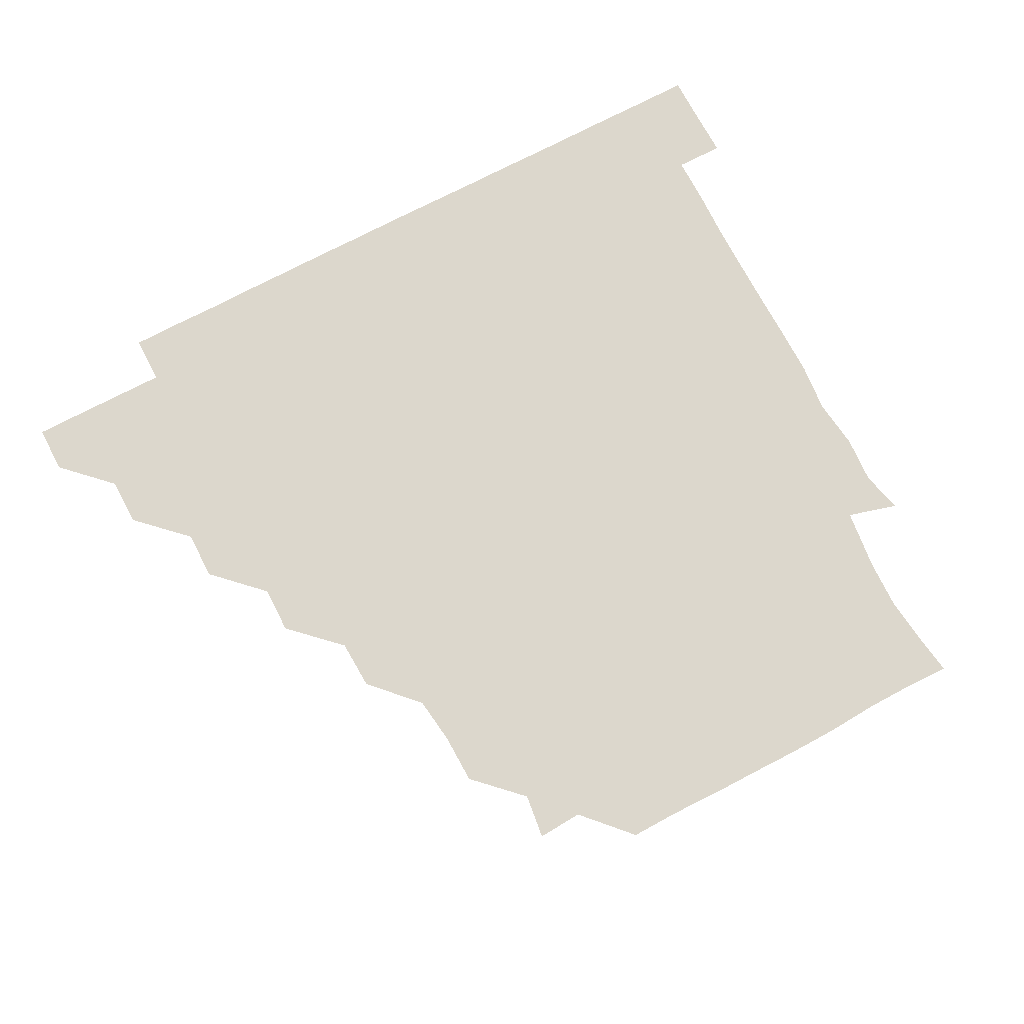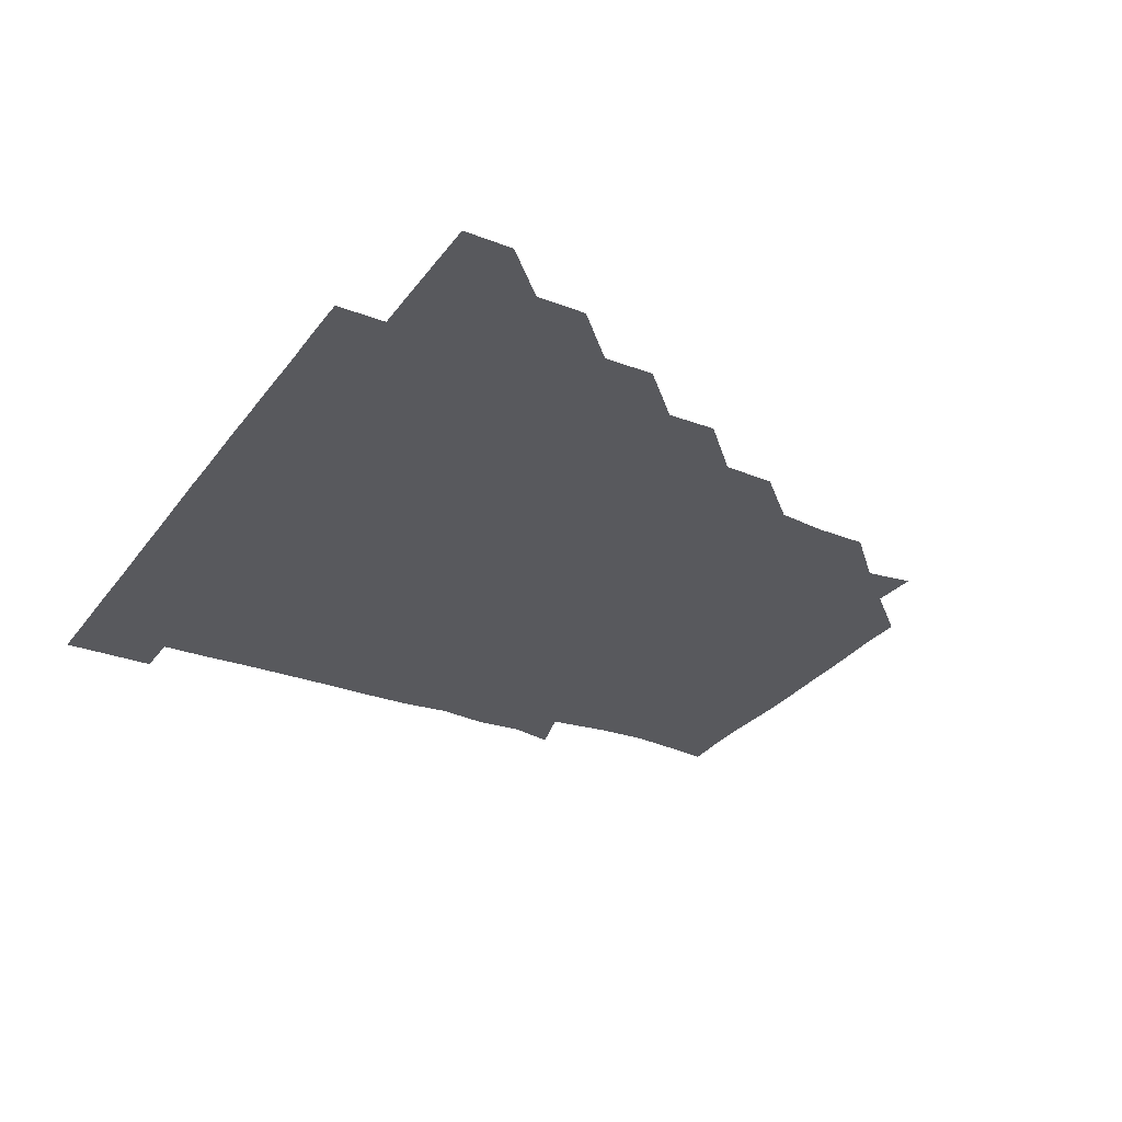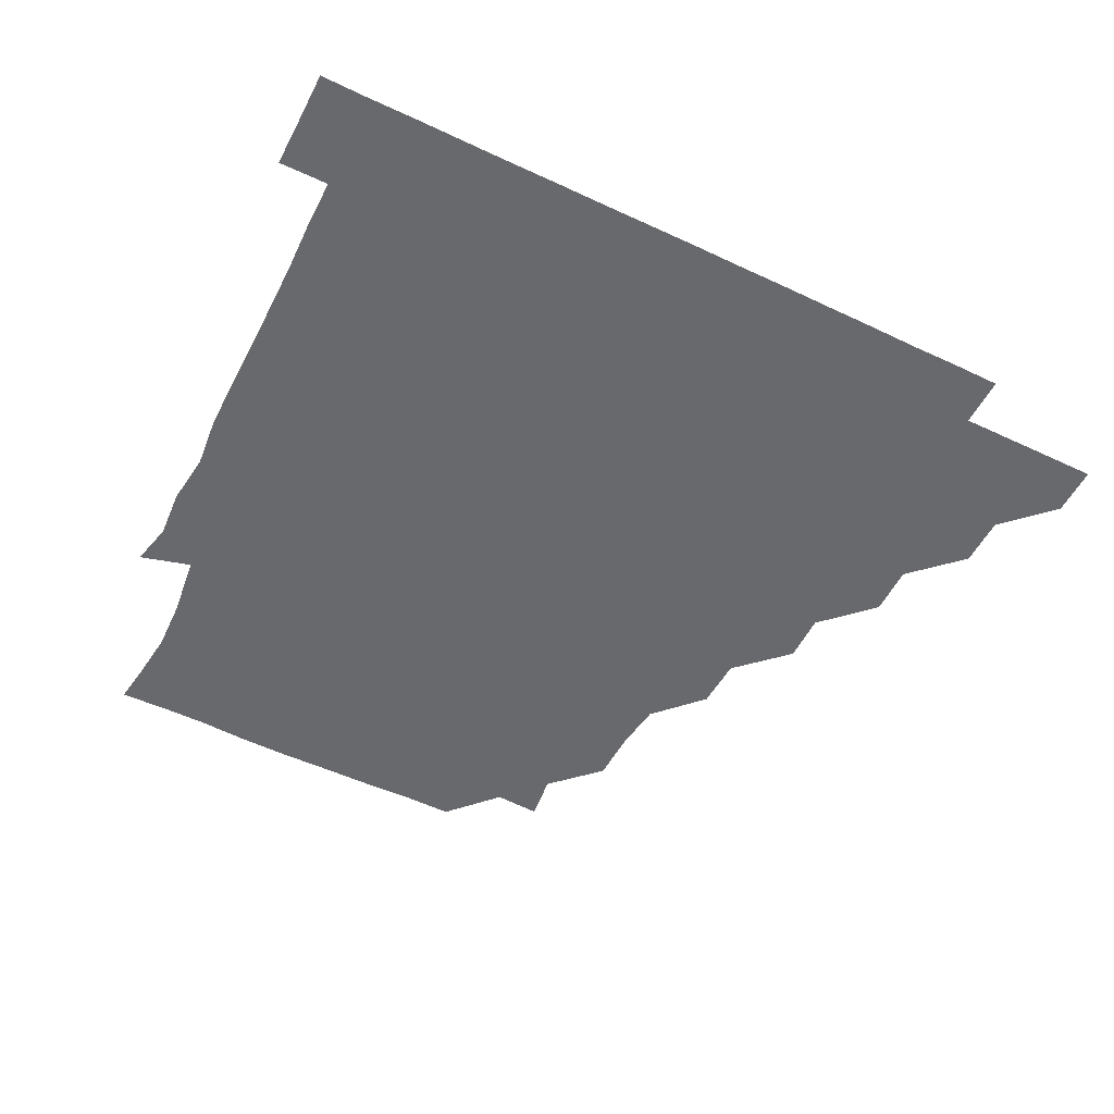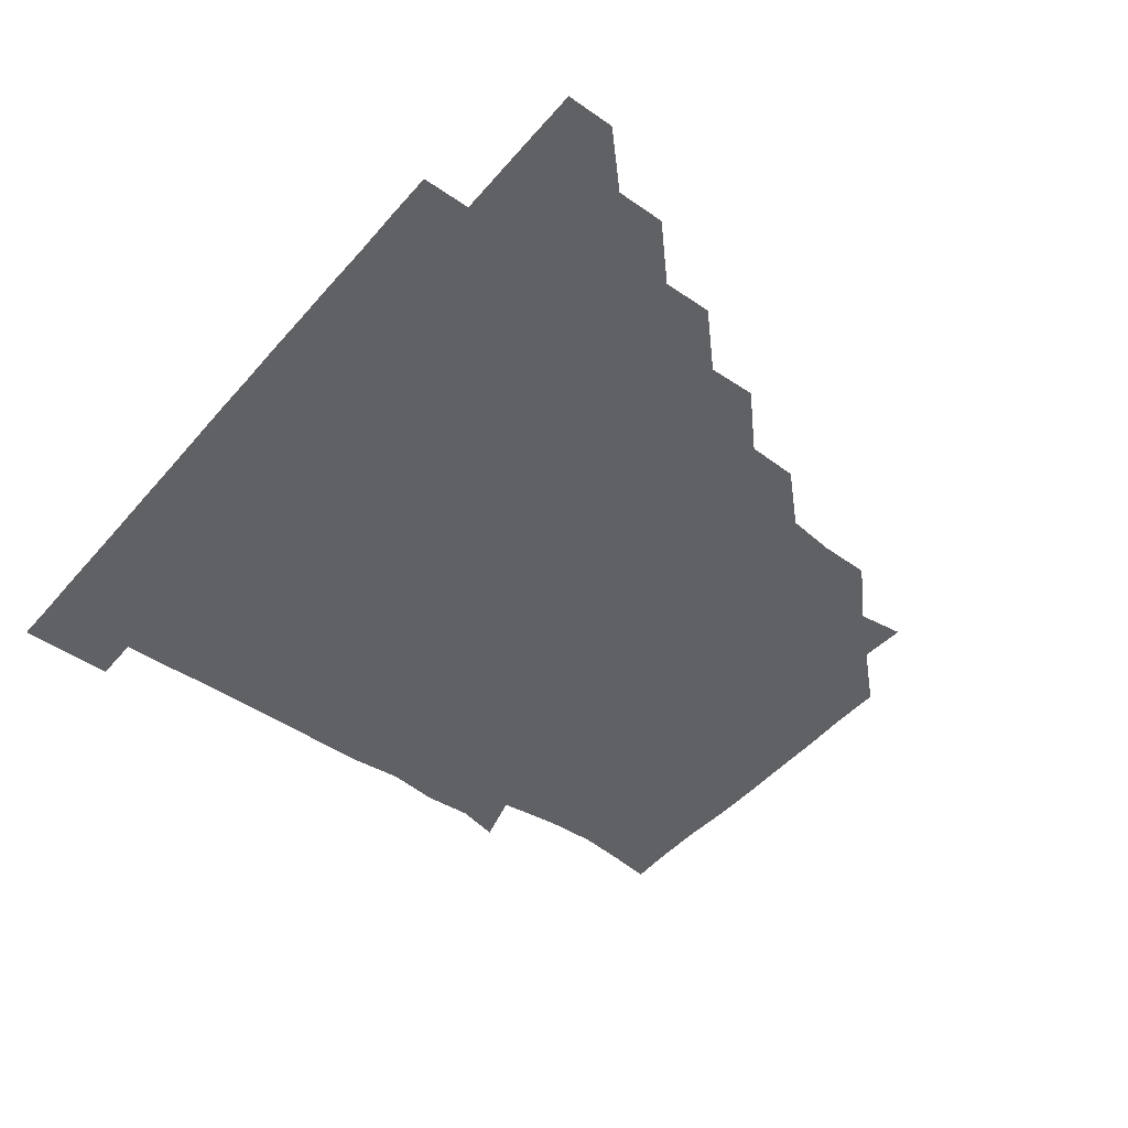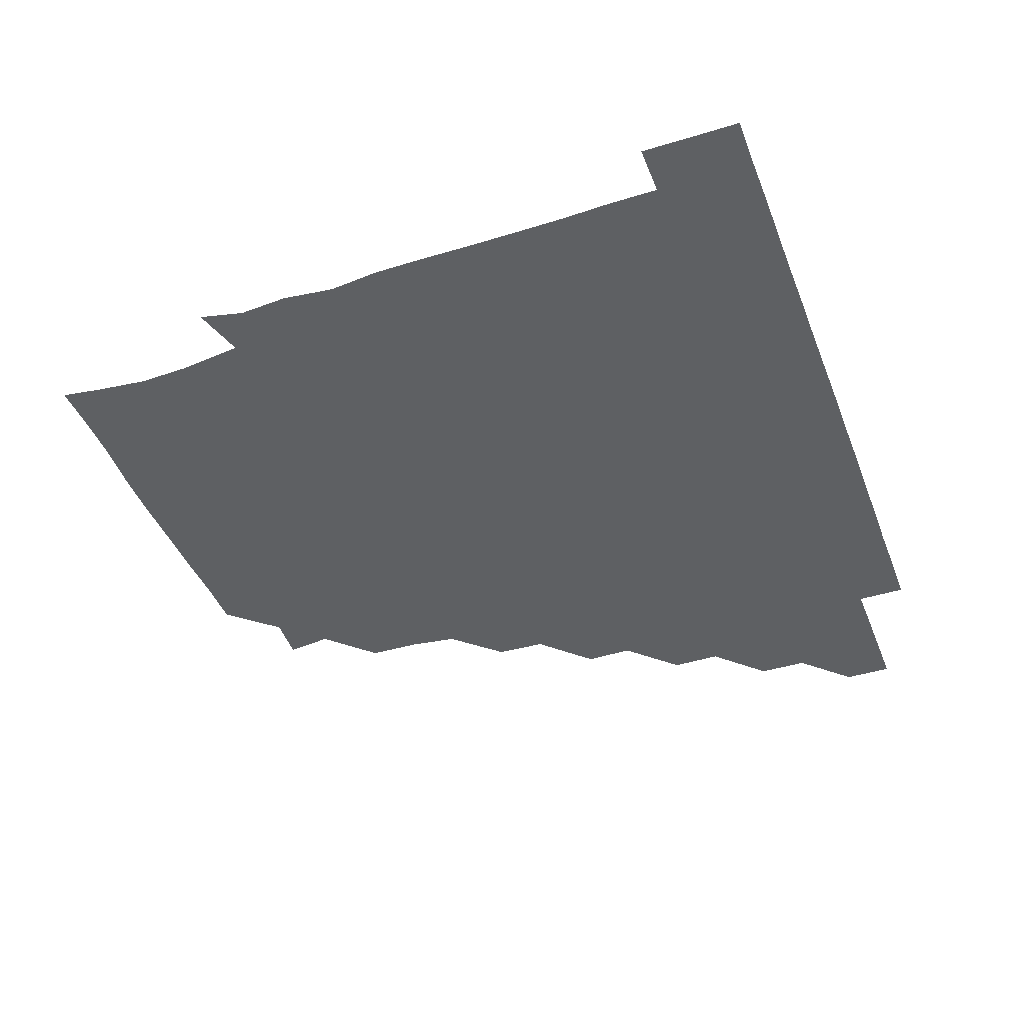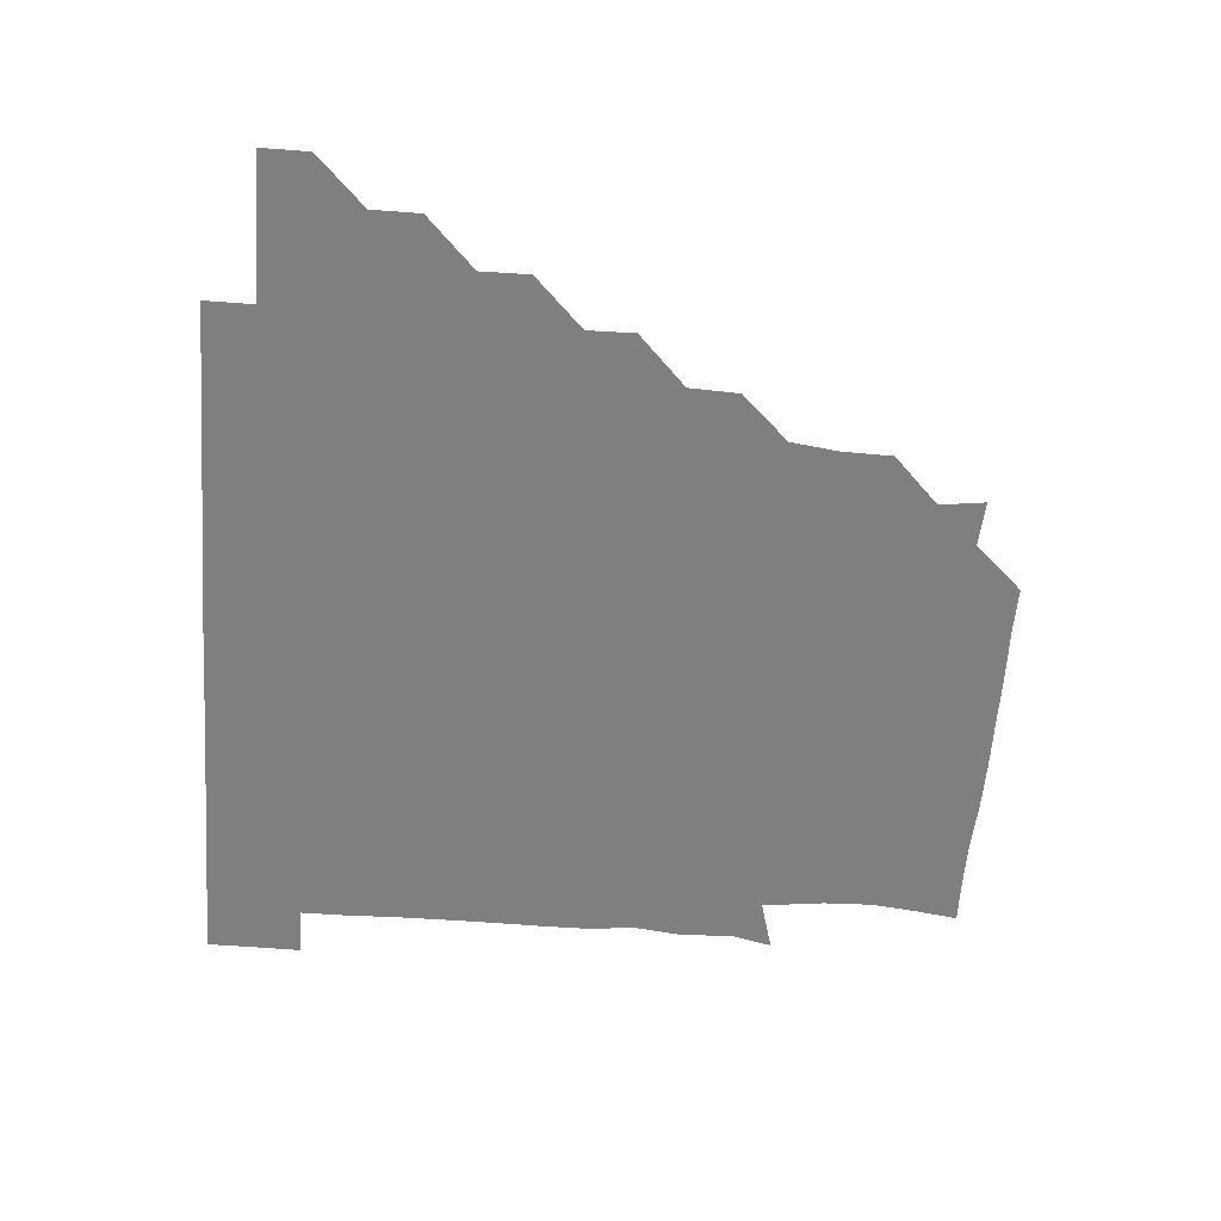
<metadata>
{"format":"obj","ext":"obj","renderer":"f3d","projection":"perspective","resolution":1024,"background":"white","views":[{"elev":72.9,"azim":-27.9,"up":"+Z"},{"elev":-29.9,"azim":-119.5,"up":"+Z"},{"elev":-52.7,"azim":153.1,"up":"+Z"},{"elev":-47.1,"azim":-128.4,"up":"+Z"},{"elev":-42.4,"azim":110.2,"up":"+Z"},{"elev":-59.8,"azim":-94.5,"up":"+Z"}]}
</metadata>
<code>
v 451 346 0
v 451 361 0
v 466.1 315.7 0
v 466.1 331 0
v 466.1 346 0
v 466 361 0
v 481.4 285.2 0
v 481.6 300.6 0
v 481.1 316.1 0
v 481.1 331.1 0
v 481 346 0
v 481 361 0
v 496.5 255.1 0
v 496.7 269.9 0
v 496 285.8 0
v 496.1 301.4 0
v 496.1 316.2 0
v 496 331 0
v 496.1 346 0
v 496.1 360.9 0
v 496.2 376.1 0
v 512.6 224.2 0
v 512 239.9 0
v 510.9 255.3 0
v 511.3 271.6 0
v 511.1 286.1 0
v 511 301 0
v 511 316.1 0
v 511 331.1 0
v 511 345.9 0
v 511 360.8 0
v 510.9 376.2 0
v 528.7 178.5 0
v 528.4 194.3 0
v 526.6 209.3 0
v 526.1 226.4 0
v 526.3 241.4 0
v 526.3 256.5 0
v 526.2 271.5 0
v 526.2 286.3 0
v 526 301 0
v 526 316 0
v 526 330.9 0
v 526 345.9 0
v 526 361 0
v 526 376.1 0
v 541.4 149.7 0
v 543.3 163.9 0
v 542.2 180.6 0
v 541.1 196.4 0
v 541.3 211.4 0
v 541 225.7 0
v 540.9 241.5 0
v 541.3 256.2 0
v 541 271.3 0
v 541 286 0
v 541.1 301.2 0
v 541.1 316 0
v 540.9 331 0
v 541.1 345.9 0
v 541 360.9 0
v 541 376.3 0
v 555.6 150.5 0
v 555.9 165.7 0
v 556.1 182.5 0
v 556.5 196.1 0
v 555.9 211.4 0
v 556.4 226 0
v 555.8 241.1 0
v 556.2 256.7 0
v 555.9 270.8 0
v 556.1 286.1 0
v 556.1 301.1 0
v 556.1 316.1 0
v 556.4 331 0
v 556 346 0
v 556.1 360.8 0
v 556 376.3 0
v 569.6 135.3 0
v 570.7 152.1 0
v 571.5 166.4 0
v 570.7 181.8 0
v 571.1 196.9 0
v 571.1 211.5 0
v 571.2 227 0
v 571.4 241.1 0
v 571 256.5 0
v 571 271 0
v 571.2 286.3 0
v 571 301.1 0
v 571 315.9 0
v 571.1 331 0
v 571 346 0
v 571.1 360.6 0
v 570.9 376.3 0
v 584.8 135.5 0
v 586.2 151.4 0
v 585.9 166.6 0
v 586.5 181.2 0
v 586 196 0
v 586.1 211.1 0
v 586 225.7 0
v 585.9 241.6 0
v 585.9 256.3 0
v 586.1 271 0
v 586.1 286.3 0
v 585.9 300.9 0
v 586 316 0
v 586.1 331 0
v 586 346 0
v 586 360.9 0
v 585.9 376.3 0
v 600.5 135.1 0
v 601.6 151.4 0
v 600.8 166.1 0
v 601.3 181.4 0
v 600.9 196.6 0
v 601 211.2 0
v 601.2 226.7 0
v 601 241.2 0
v 601 255.8 0
v 601 271.2 0
v 601 286.2 0
v 601.1 301.1 0
v 601 316 0
v 601 330.9 0
v 601 346 0
v 601 360.9 0
v 600.8 376.3 0
v 616 135 0
v 616.5 151.7 0
v 616.3 166.2 0
v 616.3 181.6 0
v 615.9 196.2 0
v 615.9 211.3 0
v 615.9 226.5 0
v 615.9 241.2 0
v 616.1 256.5 0
v 616 271.4 0
v 616 286 0
v 616 301.3 0
v 616.1 316.1 0
v 616 331.1 0
v 615.9 346.1 0
v 616.2 360.8 0
v 615.7 376.2 0
v 631.6 134.9 0
v 630.7 151.5 0
v 631.4 166.5 0
v 630.8 181.9 0
v 631.1 196.6 0
v 630.9 211.4 0
v 630.8 226.6 0
v 631.1 241.1 0
v 631.2 256.1 0
v 631 271 0
v 631.1 286 0
v 631 301 0
v 631.1 316.1 0
v 631.1 331 0
v 631 346 0
v 631.3 360.6 0
v 630.7 376.1 0
v 647.1 135.1 0
v 645.3 151.5 0
v 646.3 166.9 0
v 645.7 181.9 0
v 646 196.8 0
v 646 211.4 0
v 645.9 226.1 0
v 645.9 241.2 0
v 646.1 256.5 0
v 646.1 270.9 0
v 646 286.4 0
v 646.1 301.1 0
v 646 316.1 0
v 646 331 0
v 646.1 346 0
v 646.1 360.8 0
v 645.7 376.1 0
v 663 135.9 0
v 660.7 151.3 0
v 660.7 167.1 0
v 660.5 182.1 0
v 660.9 197 0
v 660.9 211.4 0
v 661 226.2 0
v 661 241 0
v 660.7 256.6 0
v 661.1 271.5 0
v 661.2 285.9 0
v 660.9 301.3 0
v 661 316.1 0
v 661.1 331.1 0
v 661.2 346 0
v 661.1 360.9 0
v 660.8 376 0
v 678 136 0
v 675.7 150.7 0
v 674.8 166.5 0
v 675.5 181.2 0
v 675.9 197.3 0
v 675.7 211.3 0
v 675.8 226.5 0
v 675.7 241.5 0
v 675.7 256.5 0
v 675.8 271.4 0
v 675.9 287 0
v 676 301.1 0
v 676.1 316.2 0
v 676 331 0
v 676.2 345.9 0
v 676 361.1 0
v 675.9 376 0
v 691.5 135.7 0
v 689.7 149.1 0
v 688.2 163.5 0
v 688.8 179 0
v 691.3 198.6 0
v 690 211.7 0
v 690 226.9 0
v 690.5 240.7 0
v 690.5 256.4 0
v 690.4 271.6 0
v 690.2 286.8 0
v 690.9 301 0
v 691 316.4 0
v 691 331.2 0
v 691 346 0
v 691 361 0
v 690.8 376 0
v 707.2 194 0
v 704.2 207.4 0
v 705.2 222.4 0
v 703.4 238.3 0
v 705 253.9 0
v 705.1 269 0
v 705 284.3 0
v 705 300 0
v 705.2 315.7 0
v 705.7 330.9 0
v 705.8 346.1 0
v 706 361 0
v 706.1 375.9 0
v 721 346 0
v 721 361 0
v 721 376 0
f 4 5 1
f 1 5 2
f 5 6 2
f 8 9 3
f 3 9 4
f 9 10 4
f 4 10 5
f 10 11 5
f 5 11 6
f 11 12 6
f 14 15 7
f 7 15 8
f 15 16 8
f 8 16 9
f 16 17 9
f 9 17 10
f 17 18 10
f 10 18 11
f 18 19 11
f 11 19 12
f 19 20 12
f 23 24 13
f 13 24 14
f 24 25 14
f 14 25 15
f 25 26 15
f 15 26 16
f 26 27 16
f 16 27 17
f 27 28 17
f 17 28 18
f 28 29 18
f 18 29 19
f 29 30 19
f 19 30 20
f 30 31 20
f 20 31 21
f 31 32 21
f 35 36 22
f 22 36 23
f 36 37 23
f 23 37 24
f 37 38 24
f 24 38 25
f 38 39 25
f 25 39 26
f 39 40 26
f 26 40 27
f 40 41 27
f 27 41 28
f 41 42 28
f 28 42 29
f 42 43 29
f 29 43 30
f 43 44 30
f 30 44 31
f 44 45 31
f 31 45 32
f 45 46 32
f 48 49 33
f 33 49 34
f 49 50 34
f 34 50 35
f 50 51 35
f 35 51 36
f 51 52 36
f 36 52 37
f 52 53 37
f 37 53 38
f 53 54 38
f 38 54 39
f 54 55 39
f 39 55 40
f 55 56 40
f 40 56 41
f 56 57 41
f 41 57 42
f 57 58 42
f 42 58 43
f 58 59 43
f 43 59 44
f 59 60 44
f 44 60 45
f 60 61 45
f 45 61 46
f 61 62 46
f 47 63 48
f 63 64 48
f 48 64 49
f 64 65 49
f 49 65 50
f 65 66 50
f 50 66 51
f 66 67 51
f 51 67 52
f 67 68 52
f 52 68 53
f 68 69 53
f 53 69 54
f 69 70 54
f 54 70 55
f 70 71 55
f 55 71 56
f 71 72 56
f 56 72 57
f 72 73 57
f 57 73 58
f 73 74 58
f 58 74 59
f 74 75 59
f 59 75 60
f 75 76 60
f 60 76 61
f 76 77 61
f 61 77 62
f 77 78 62
f 79 80 63
f 63 80 64
f 80 81 64
f 64 81 65
f 81 82 65
f 65 82 66
f 82 83 66
f 66 83 67
f 83 84 67
f 67 84 68
f 84 85 68
f 68 85 69
f 85 86 69
f 69 86 70
f 86 87 70
f 70 87 71
f 87 88 71
f 71 88 72
f 88 89 72
f 72 89 73
f 89 90 73
f 73 90 74
f 90 91 74
f 74 91 75
f 91 92 75
f 75 92 76
f 92 93 76
f 76 93 77
f 93 94 77
f 77 94 78
f 94 95 78
f 79 96 80
f 96 97 80
f 80 97 81
f 97 98 81
f 81 98 82
f 98 99 82
f 82 99 83
f 99 100 83
f 83 100 84
f 100 101 84
f 84 101 85
f 101 102 85
f 85 102 86
f 102 103 86
f 86 103 87
f 103 104 87
f 87 104 88
f 104 105 88
f 88 105 89
f 105 106 89
f 89 106 90
f 106 107 90
f 90 107 91
f 107 108 91
f 91 108 92
f 108 109 92
f 92 109 93
f 109 110 93
f 93 110 94
f 110 111 94
f 94 111 95
f 111 112 95
f 96 113 97
f 113 114 97
f 97 114 98
f 114 115 98
f 98 115 99
f 115 116 99
f 99 116 100
f 116 117 100
f 100 117 101
f 117 118 101
f 101 118 102
f 118 119 102
f 102 119 103
f 119 120 103
f 103 120 104
f 120 121 104
f 104 121 105
f 121 122 105
f 105 122 106
f 122 123 106
f 106 123 107
f 123 124 107
f 107 124 108
f 124 125 108
f 108 125 109
f 125 126 109
f 109 126 110
f 126 127 110
f 110 127 111
f 127 128 111
f 111 128 112
f 128 129 112
f 113 130 114
f 130 131 114
f 114 131 115
f 131 132 115
f 115 132 116
f 132 133 116
f 116 133 117
f 133 134 117
f 117 134 118
f 134 135 118
f 118 135 119
f 135 136 119
f 119 136 120
f 136 137 120
f 120 137 121
f 137 138 121
f 121 138 122
f 138 139 122
f 122 139 123
f 139 140 123
f 123 140 124
f 140 141 124
f 124 141 125
f 141 142 125
f 125 142 126
f 142 143 126
f 126 143 127
f 143 144 127
f 127 144 128
f 144 145 128
f 128 145 129
f 145 146 129
f 130 147 131
f 147 148 131
f 131 148 132
f 148 149 132
f 132 149 133
f 149 150 133
f 133 150 134
f 150 151 134
f 134 151 135
f 151 152 135
f 135 152 136
f 152 153 136
f 136 153 137
f 153 154 137
f 137 154 138
f 154 155 138
f 138 155 139
f 155 156 139
f 139 156 140
f 156 157 140
f 140 157 141
f 157 158 141
f 141 158 142
f 158 159 142
f 142 159 143
f 159 160 143
f 143 160 144
f 160 161 144
f 144 161 145
f 161 162 145
f 145 162 146
f 162 163 146
f 147 164 148
f 164 165 148
f 148 165 149
f 165 166 149
f 149 166 150
f 166 167 150
f 150 167 151
f 167 168 151
f 151 168 152
f 168 169 152
f 152 169 153
f 169 170 153
f 153 170 154
f 170 171 154
f 154 171 155
f 171 172 155
f 155 172 156
f 172 173 156
f 156 173 157
f 173 174 157
f 157 174 158
f 174 175 158
f 158 175 159
f 175 176 159
f 159 176 160
f 176 177 160
f 160 177 161
f 177 178 161
f 161 178 162
f 178 179 162
f 162 179 163
f 179 180 163
f 164 181 165
f 181 182 165
f 165 182 166
f 182 183 166
f 166 183 167
f 183 184 167
f 167 184 168
f 184 185 168
f 168 185 169
f 185 186 169
f 169 186 170
f 186 187 170
f 170 187 171
f 187 188 171
f 171 188 172
f 188 189 172
f 172 189 173
f 189 190 173
f 173 190 174
f 190 191 174
f 174 191 175
f 191 192 175
f 175 192 176
f 192 193 176
f 176 193 177
f 193 194 177
f 177 194 178
f 194 195 178
f 178 195 179
f 195 196 179
f 179 196 180
f 196 197 180
f 181 198 182
f 198 199 182
f 182 199 183
f 199 200 183
f 183 200 184
f 200 201 184
f 184 201 185
f 201 202 185
f 185 202 186
f 202 203 186
f 186 203 187
f 203 204 187
f 187 204 188
f 204 205 188
f 188 205 189
f 205 206 189
f 189 206 190
f 206 207 190
f 190 207 191
f 207 208 191
f 191 208 192
f 208 209 192
f 192 209 193
f 209 210 193
f 193 210 194
f 210 211 194
f 194 211 195
f 211 212 195
f 195 212 196
f 212 213 196
f 196 213 197
f 213 214 197
f 198 215 199
f 215 216 199
f 199 216 200
f 216 217 200
f 200 217 201
f 217 218 201
f 201 218 202
f 218 219 202
f 202 219 203
f 219 220 203
f 203 220 204
f 220 221 204
f 204 221 205
f 221 222 205
f 205 222 206
f 222 223 206
f 206 223 207
f 223 224 207
f 207 224 208
f 224 225 208
f 208 225 209
f 225 226 209
f 209 226 210
f 226 227 210
f 210 227 211
f 227 228 211
f 211 228 212
f 228 229 212
f 212 229 213
f 229 230 213
f 213 230 214
f 230 231 214
f 219 232 220
f 232 233 220
f 220 233 221
f 233 234 221
f 221 234 222
f 234 235 222
f 222 235 223
f 235 236 223
f 223 236 224
f 236 237 224
f 224 237 225
f 237 238 225
f 225 238 226
f 238 239 226
f 226 239 227
f 239 240 227
f 227 240 228
f 240 241 228
f 228 241 229
f 241 242 229
f 229 242 230
f 242 243 230
f 230 243 231
f 243 244 231
f 242 245 243
f 245 246 243
f 243 246 244
f 246 247 244

</code>
